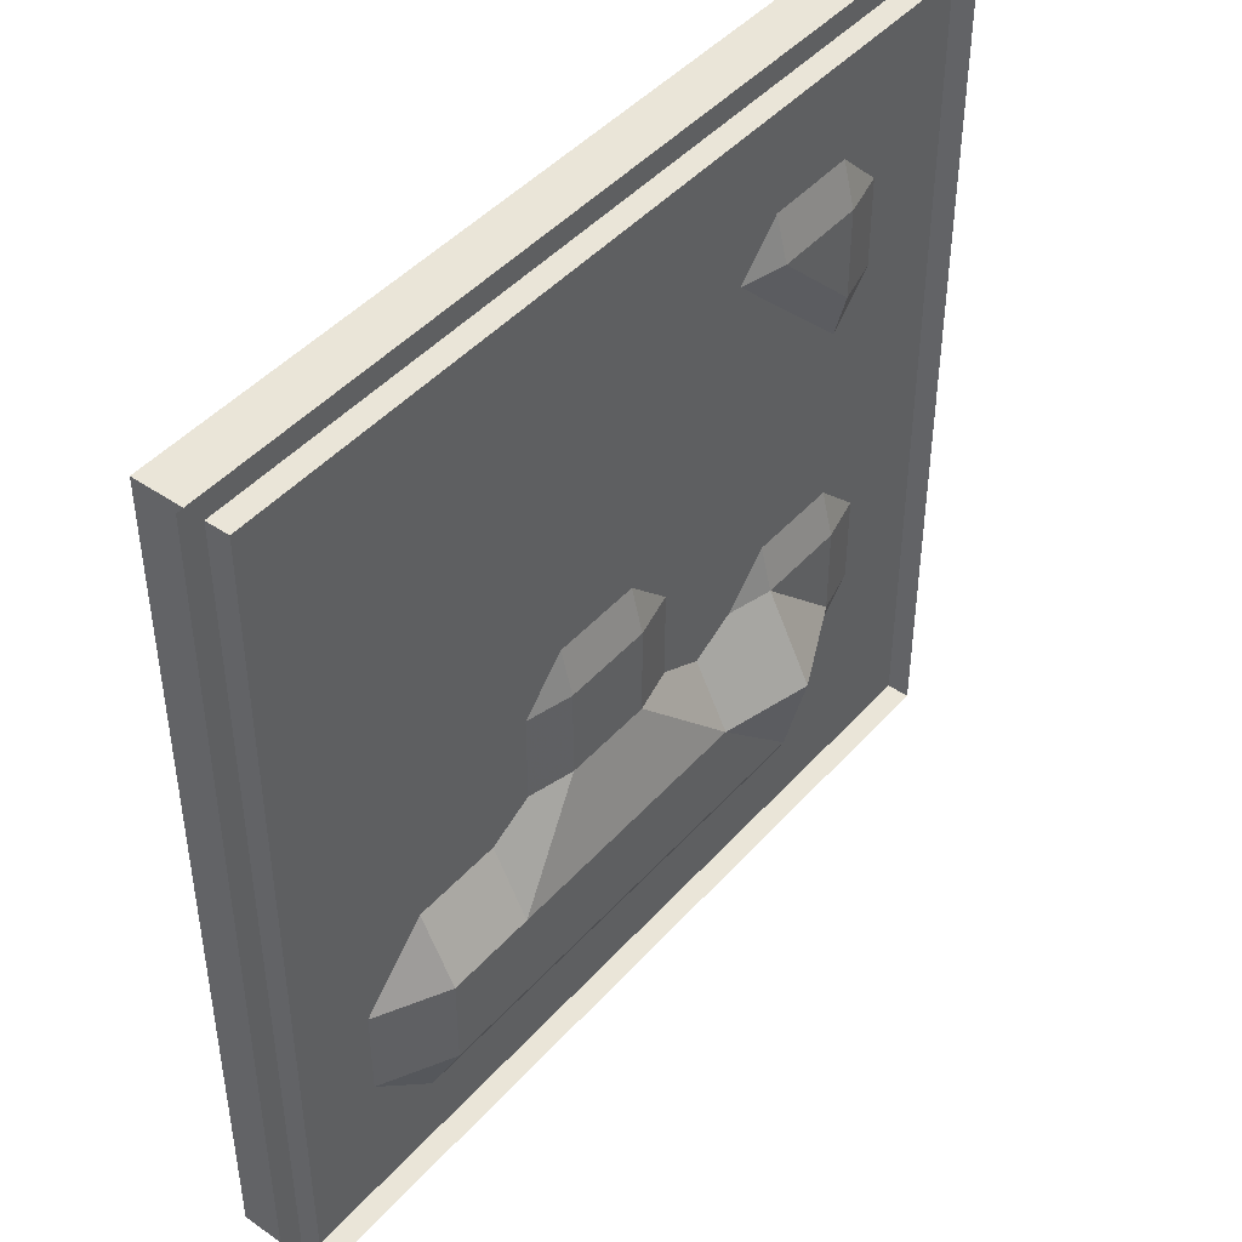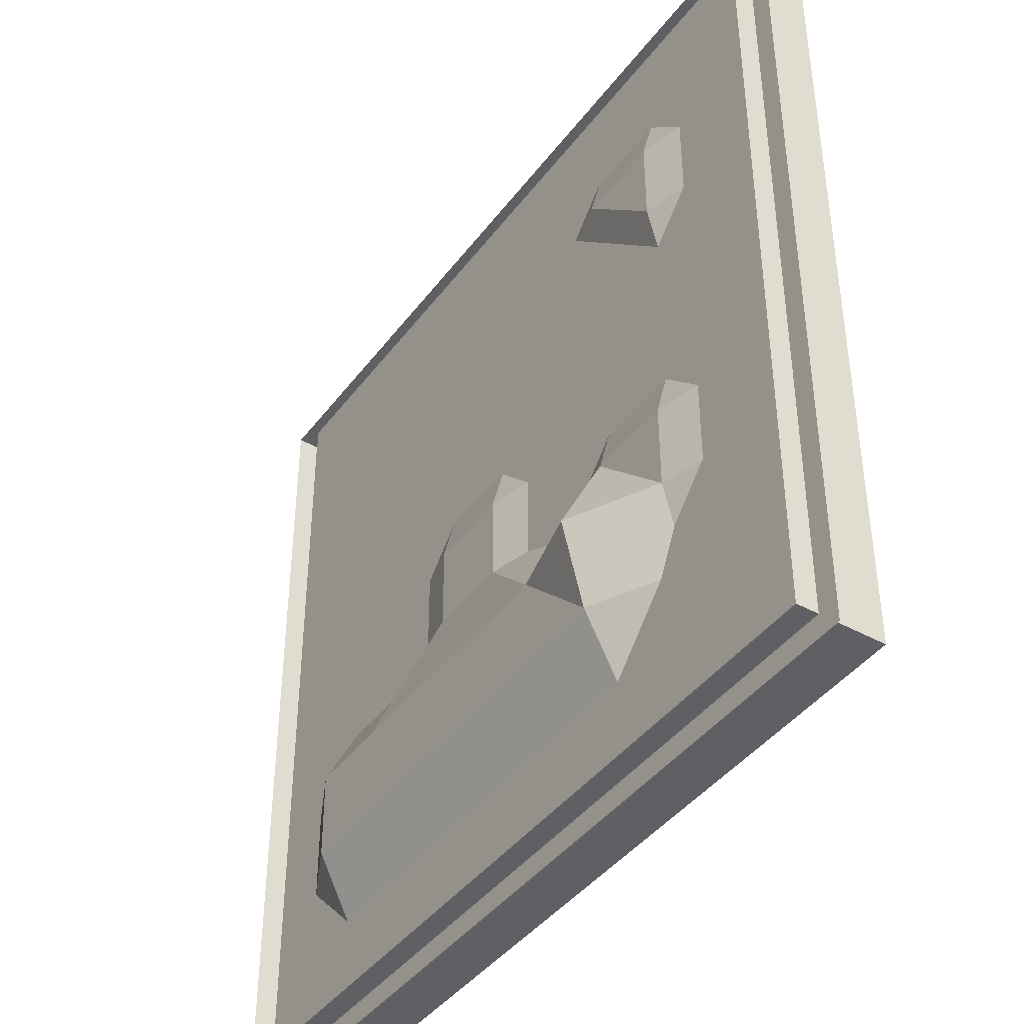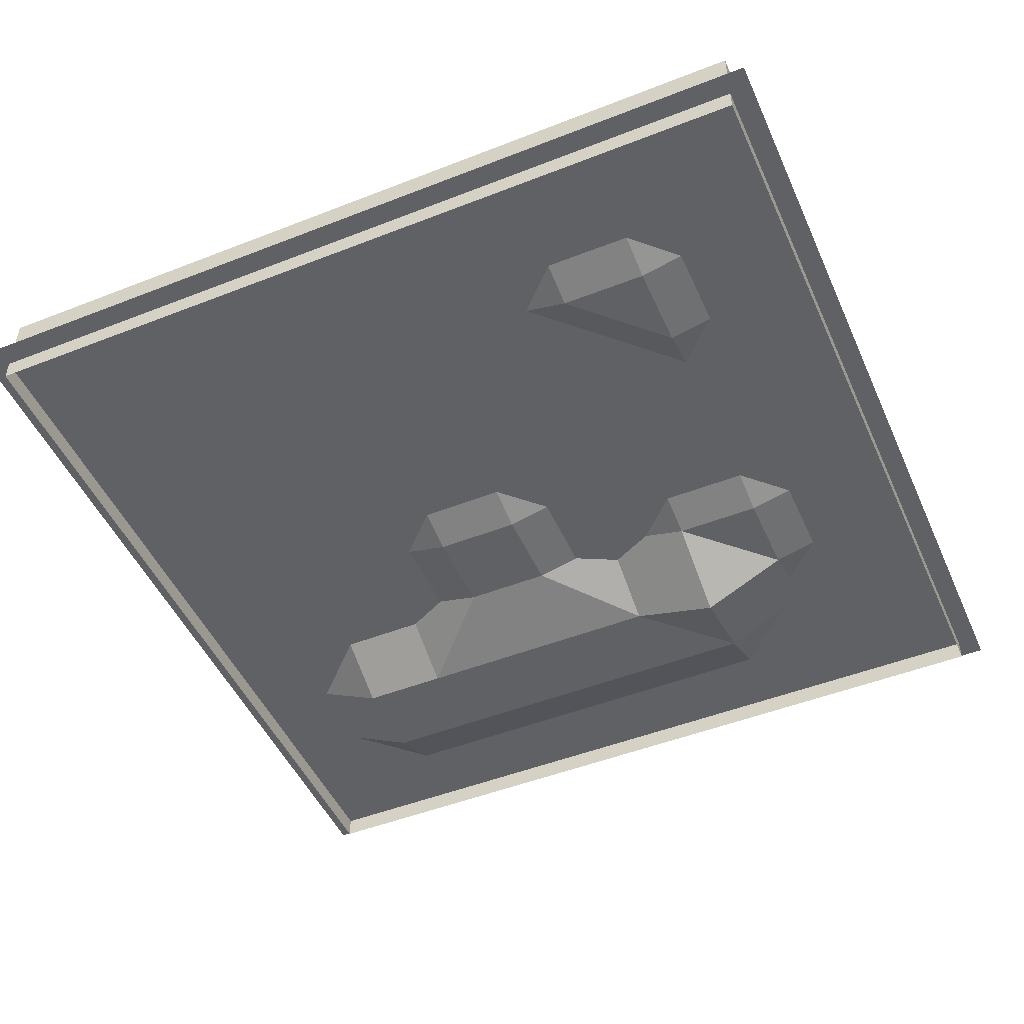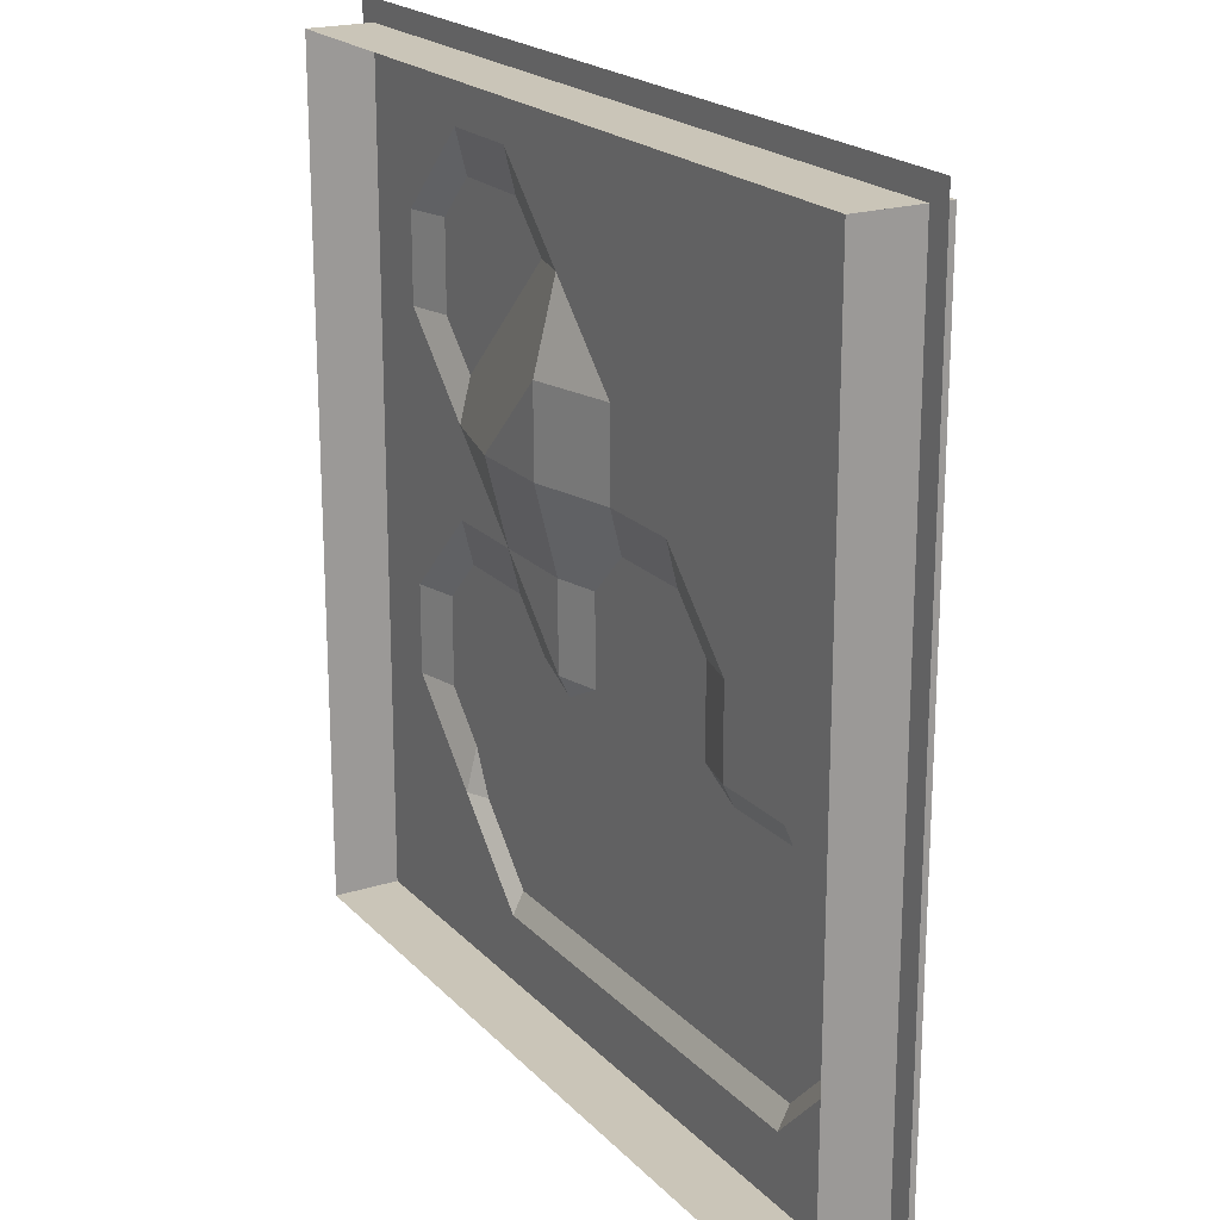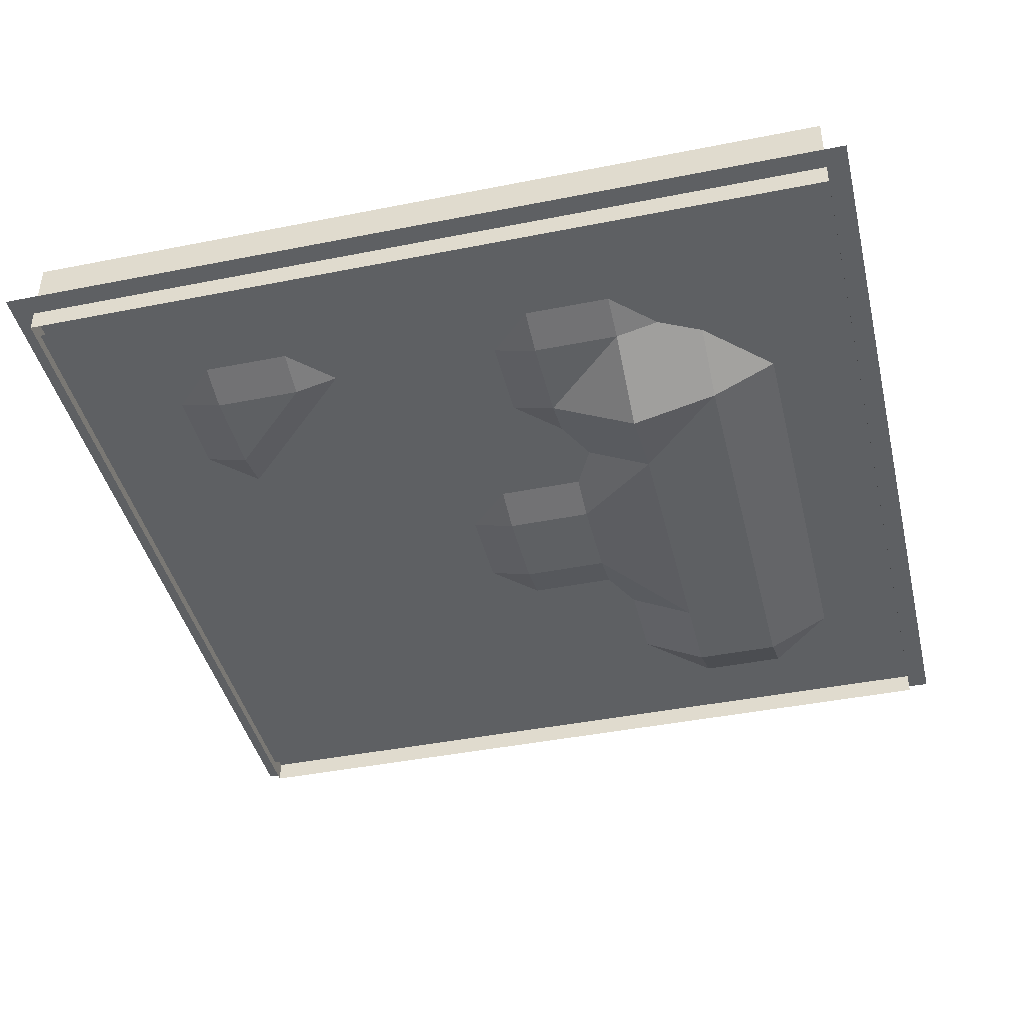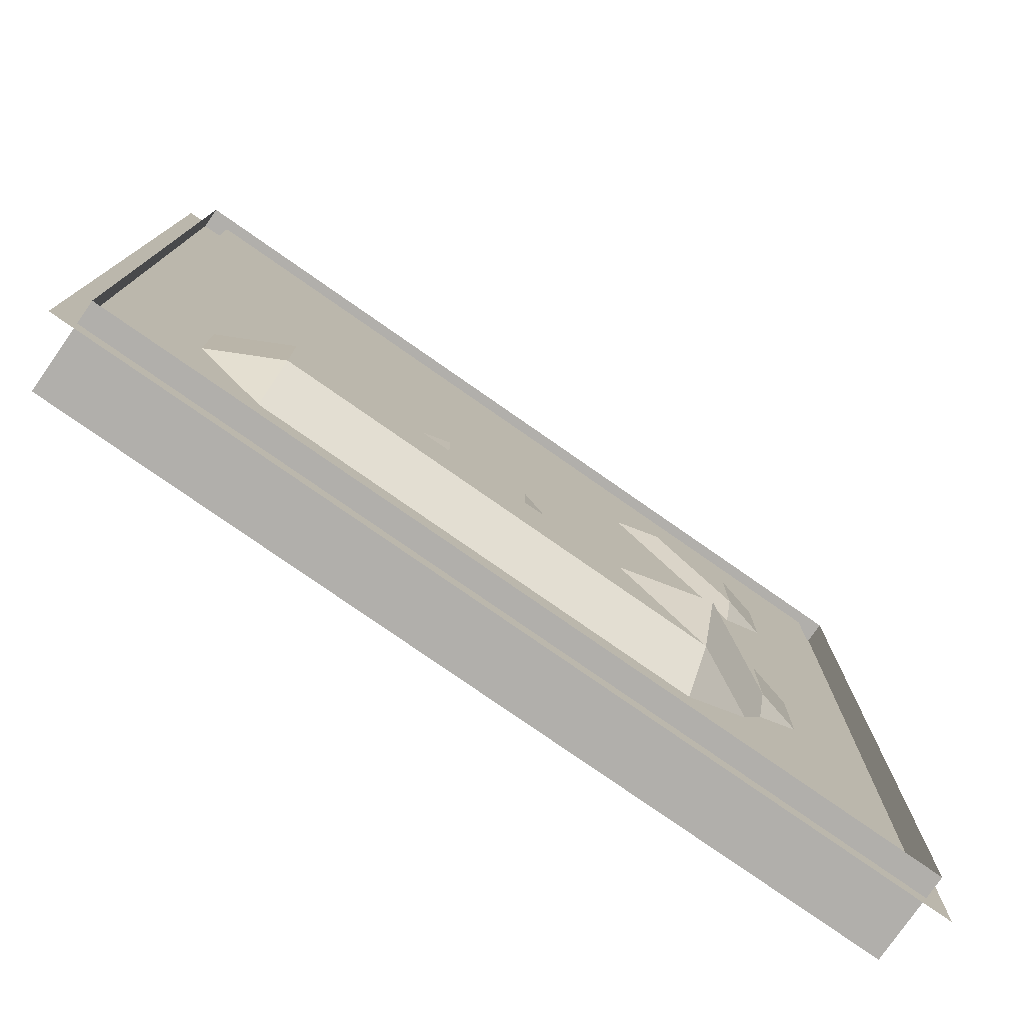
<metadata>
{"format":"obj","ext":"obj","renderer":"f3d","projection":"perspective","resolution":1024,"background":"white","views":[{"elev":45.2,"azim":-51.3,"up":"+Z"},{"elev":-42.1,"azim":56.3,"up":"+Z"},{"elev":-48.7,"azim":23.6,"up":"+Y"},{"elev":20.4,"azim":-119.9,"up":"+Z"},{"elev":-42.4,"azim":103.4,"up":"+Y"},{"elev":-78.2,"azim":-34.9,"up":"+Z"}]}
</metadata>
<code>
o water_Plane.008
v -18 -0.5 -34
v 18 -0.5 -34
v -18 -0.5 2
v 18 -0.5 2
f 2 1 3
f 2 3 4
o Plane.000_Plane.006
v -19 3 -36
v 19 3 -36
v -19 -1 -36
v 19 -1 -36
v 19 3 2
v 19 3 -36
v 19 -1 2
v 19 -1 -36
v -19 3 -36
v -19 3 2
v -19 -1 -36
v -19 -1 2
v 19 -1 2
v -19 -1 2
v 19 3 2
v -19 3 2
f 6 5 7
f 6 7 8
f 11 9 10
f 11 10 12
f 15 13 14
f 15 14 16
f 19 17 18
f 19 18 20
o Plane.001_Plane.002
v -20 0 -37
v 20 0 -37
v -20 -0 3
v 20 -0 3
v -16 0 -37
v -12 0 -37
v -8 0 -37
v -4 0 -37
v 0 0 -37
v 4 0 -37
v 8 0 -37
v 12 0 -37
v 16 0 -37
v -16 -0 3
v -12 -0 3
v -8 -0 3
v -4 -0 3
v 0 -0 3
v 4 -0 3
v 8 -0 3
v 12 -0 3
v 16 -0 3
v 20 -0 -1
v 20 -0 -5
v 20 -0 -9
v 20 -0 -13
v 20 -0 -17
v 20 0 -21
v 20 0 -25
v 20 0 -29
v 20 -0 -33
v -20 -0 -33
v -20 0 -29
v -20 0 -25
v -20 0 -21
v -20 -0 -17
v -20 -0 -13
v -20 -0 -9
v -20 -0 -5
v -20 -0 -1
v -16 -0 -1
v -16 -0 -5
v -16 -0 -9
v -16 -0 -13
v -16 -0 -17
v -16 0 -21
v -16 0 -25
v -16 0 -29
v -16 -0 -33
v -12 -0 -1
v -12 -0 -5
v -12 -0 -9
v -12 -0 -13
v -12 -0 -17
v -12 0 -21
v -12 -2 -25
v -12 -2 -29
v -12 -0 -33
v -8 -0 -1
v -8 -0 -5
v -8 -0 -9
v -8 -0 -13
v -8 -0 -17
v -8 0 -21
v -8 -2 -25
v -8 -2 -29
v -8 -0 -33
v -4 -0 -1
v -4 -0 -5
v -4 -0 -9
v -4 -0 -13
v -4 -1 -17
v -4 -1 -21
v -4 -2 -25
v -4 -2 -29
v -4 -0 -33
v 0 -0 -1
v 0 -0 -5
v 0 -0 -9
v 0 -0 -13
v 0 -1 -17
v 0 -1 -21
v 0 -2 -25
v 0 -2 -29
v 0 -0 -33
v 4 -0 -1
v 4 -0 -5
v 4 1 -9
v 4 1 -13
v 4 -0 -17
v 4 0 -21
v 4 -2 -25
v 4 -2 -29
v 4 -0 -33
v 8 -0 -1
v 8 -1 -5
v 8 -0 -9
v 8 1 -13
v 8 -0 -17
v 8 -1 -21
v 8 -3 -25
v 8 -2 -29
v 8 -0 -33
v 12 -0 -1
v 12 -1 -5
v 12 -1 -9
v 12 -0 -13
v 12 -0 -17
v 12 -1 -21
v 12 -1 -25
v 12 0 -29
v 12 -0 -33
v 16 -0 -1
v 16 -0 -5
v 16 -0 -9
v 16 -0 -13
v 16 -0 -17
v 16 0 -21
v 16 0 -25
v 16 0 -29
v 16 -0 -33
f 141 51 22
f 52 69 25
f 69 78 26
f 78 87 27
f 87 96 28
f 96 105 29
f 105 114 30
f 114 123 31
f 123 132 32
f 132 141 33
f 23 34 61
f 60 61 62
f 59 62 63
f 58 63 64
f 57 64 65
f 56 65 66
f 55 66 67
f 54 67 68
f 53 68 69
f 34 35 70
f 61 70 71
f 62 71 72
f 63 72 73
f 64 73 74
f 65 74 75
f 66 75 67
f 67 76 68
f 68 77 78
f 35 36 79
f 70 79 80
f 71 80 81
f 72 81 82
f 73 82 83
f 74 83 84
f 75 84 85
f 76 85 86
f 77 86 87
f 36 37 88
f 79 88 89
f 80 89 90
f 81 90 91
f 82 91 83
f 83 92 93
f 84 93 85
f 85 94 95
f 86 95 96
f 37 38 97
f 88 97 98
f 89 98 99
f 90 99 100
f 91 100 101
f 92 101 102
f 93 102 103
f 94 103 104
f 95 104 105
f 38 39 106
f 97 106 107
f 98 107 99
f 99 108 109
f 100 109 110
f 101 110 102
f 102 111 112
f 103 112 113
f 104 113 114
f 39 40 115
f 106 115 107
f 107 116 117
f 108 117 118
f 109 118 119
f 110 119 111
f 111 120 112
f 112 121 122
f 113 122 123
f 40 41 124
f 115 124 125
f 116 125 126
f 117 126 127
f 118 127 119
f 119 128 129
f 120 129 130
f 121 130 122
f 122 131 123
f 41 42 133
f 124 133 134
f 125 134 135
f 126 135 127
f 127 136 137
f 128 137 138
f 129 138 130
f 130 139 131
f 131 140 141
f 42 24 43
f 133 43 44
f 134 44 45
f 135 45 46
f 136 46 47
f 137 47 48
f 138 48 49
f 139 49 50
f 140 50 51
f 33 141 22
f 21 52 25
f 25 69 26
f 26 78 27
f 27 87 28
f 28 96 29
f 29 105 30
f 30 114 31
f 31 123 32
f 32 132 33
f 60 23 61
f 59 60 62
f 58 59 63
f 57 58 64
f 56 57 65
f 55 56 66
f 54 55 67
f 53 54 68
f 52 53 69
f 61 34 70
f 62 61 71
f 63 62 72
f 64 63 73
f 65 64 74
f 66 65 75
f 75 76 67
f 76 77 68
f 69 68 78
f 70 35 79
f 71 70 80
f 72 71 81
f 73 72 82
f 74 73 83
f 75 74 84
f 76 75 85
f 77 76 86
f 78 77 87
f 79 36 88
f 80 79 89
f 81 80 90
f 82 81 91
f 91 92 83
f 84 83 93
f 93 94 85
f 86 85 95
f 87 86 96
f 88 37 97
f 89 88 98
f 90 89 99
f 91 90 100
f 92 91 101
f 93 92 102
f 94 93 103
f 95 94 104
f 96 95 105
f 97 38 106
f 98 97 107
f 107 108 99
f 100 99 109
f 101 100 110
f 110 111 102
f 103 102 112
f 104 103 113
f 105 104 114
f 106 39 115
f 115 116 107
f 108 107 117
f 109 108 118
f 110 109 119
f 119 120 111
f 120 121 112
f 113 112 122
f 114 113 123
f 115 40 124
f 116 115 125
f 117 116 126
f 118 117 127
f 127 128 119
f 120 119 129
f 121 120 130
f 130 131 122
f 131 132 123
f 124 41 133
f 125 124 134
f 126 125 135
f 135 136 127
f 128 127 137
f 129 128 138
f 138 139 130
f 139 140 131
f 132 131 141
f 133 42 43
f 134 133 44
f 135 134 45
f 136 135 46
f 137 136 47
f 138 137 48
f 139 138 49
f 140 139 50
f 141 140 51

</code>
